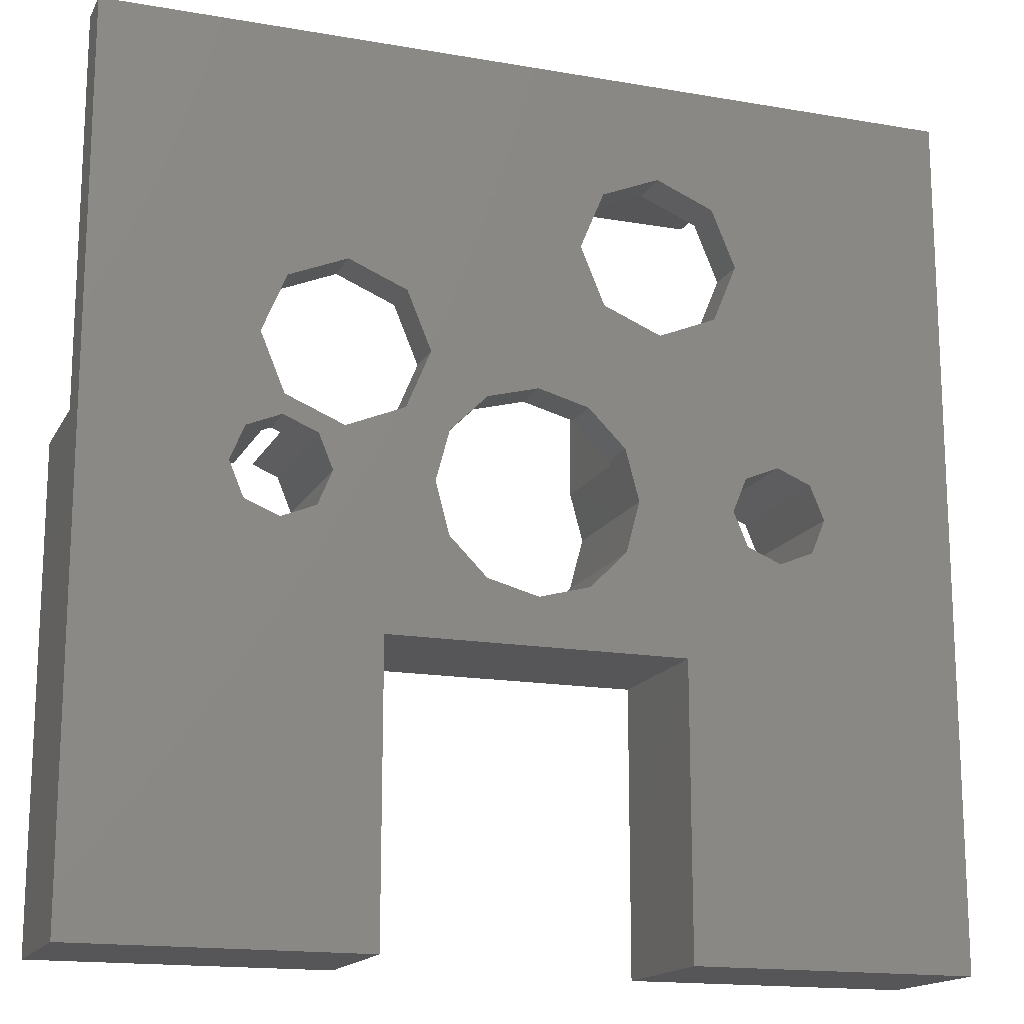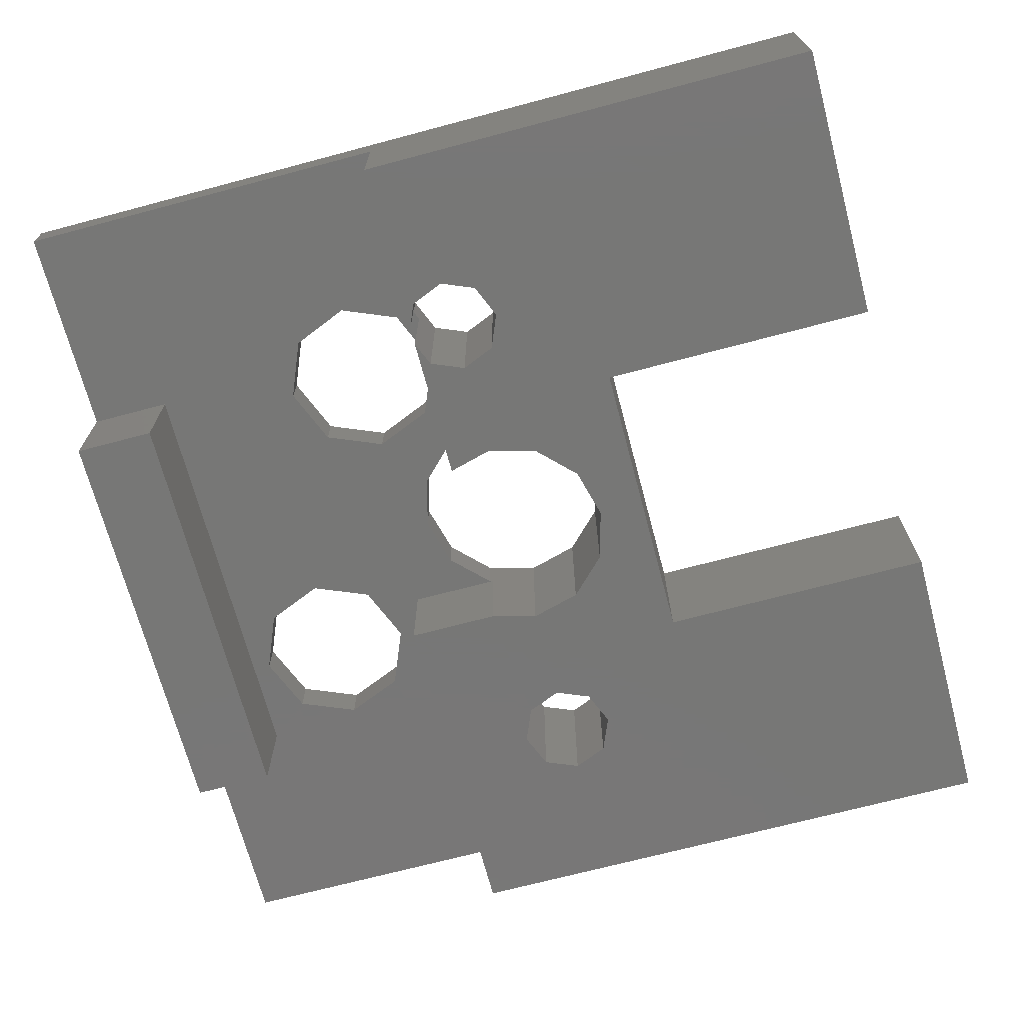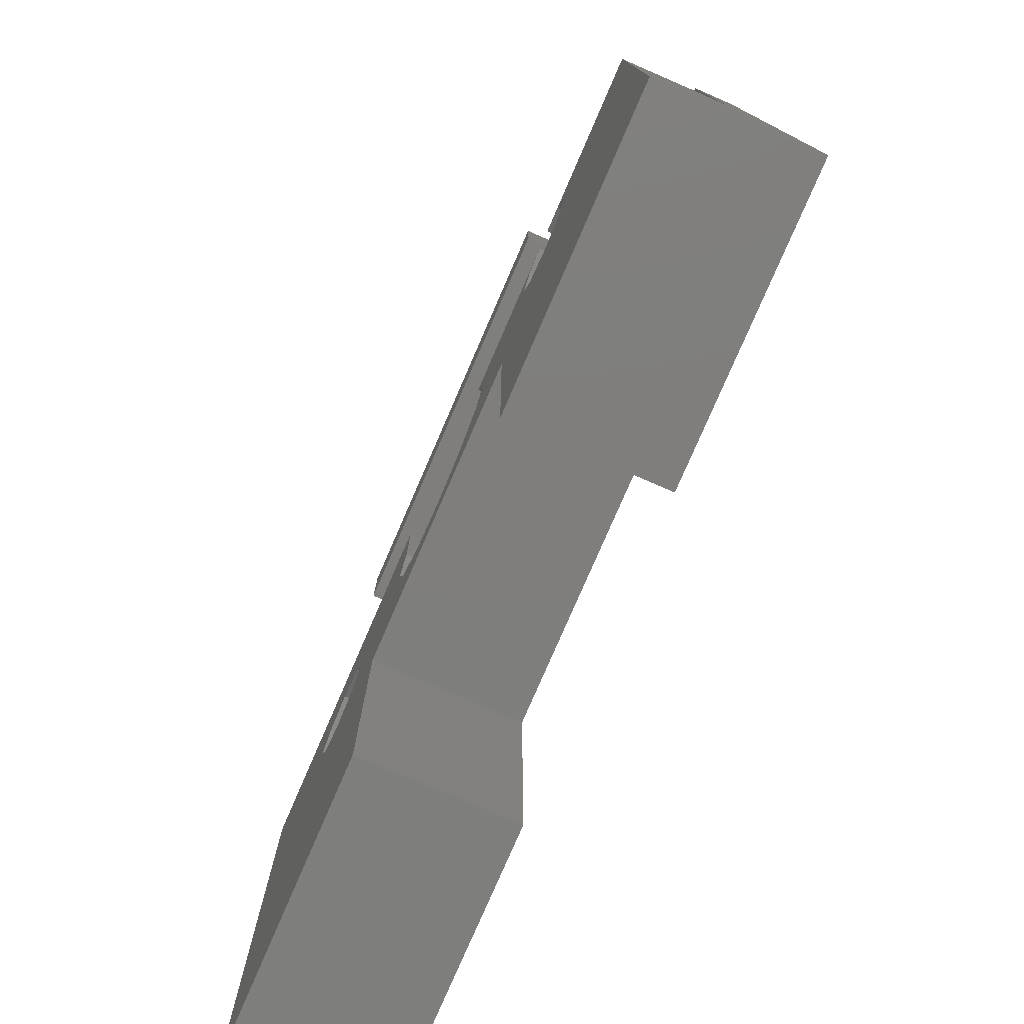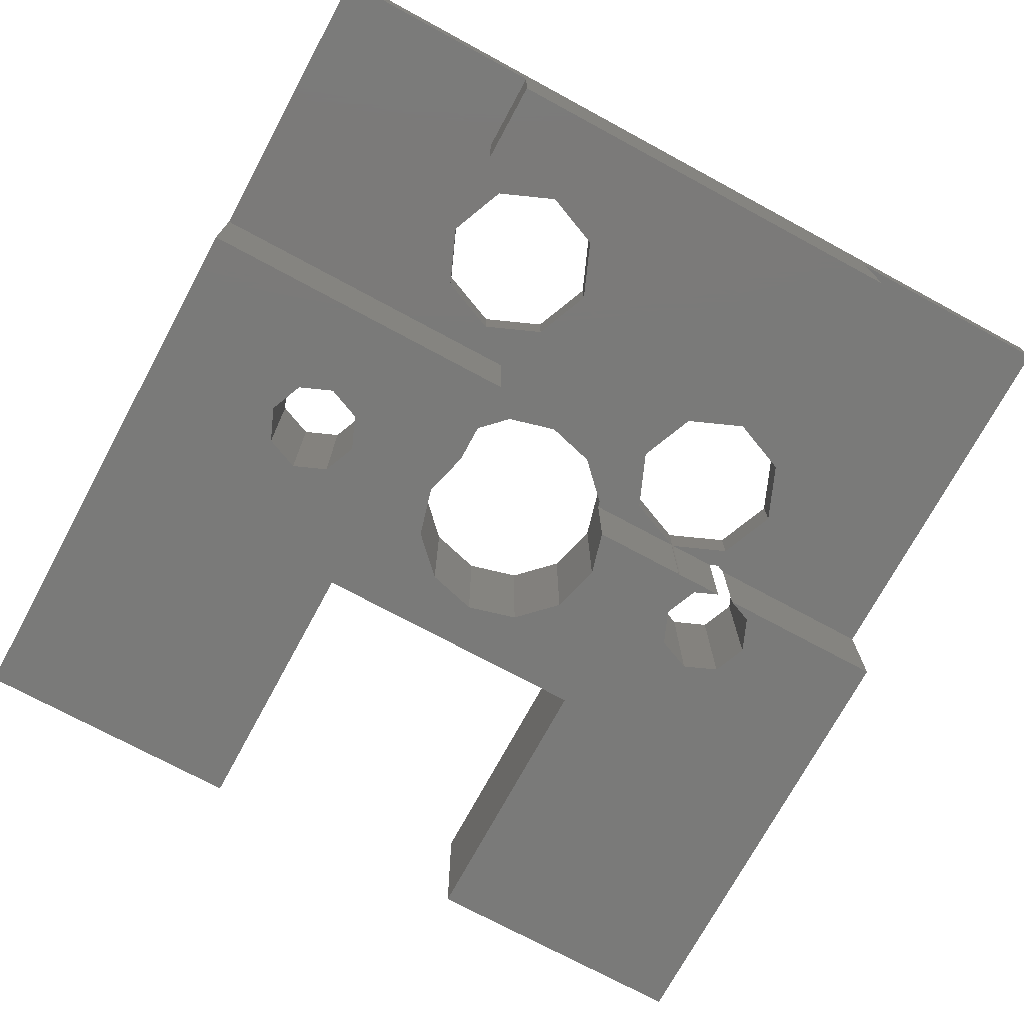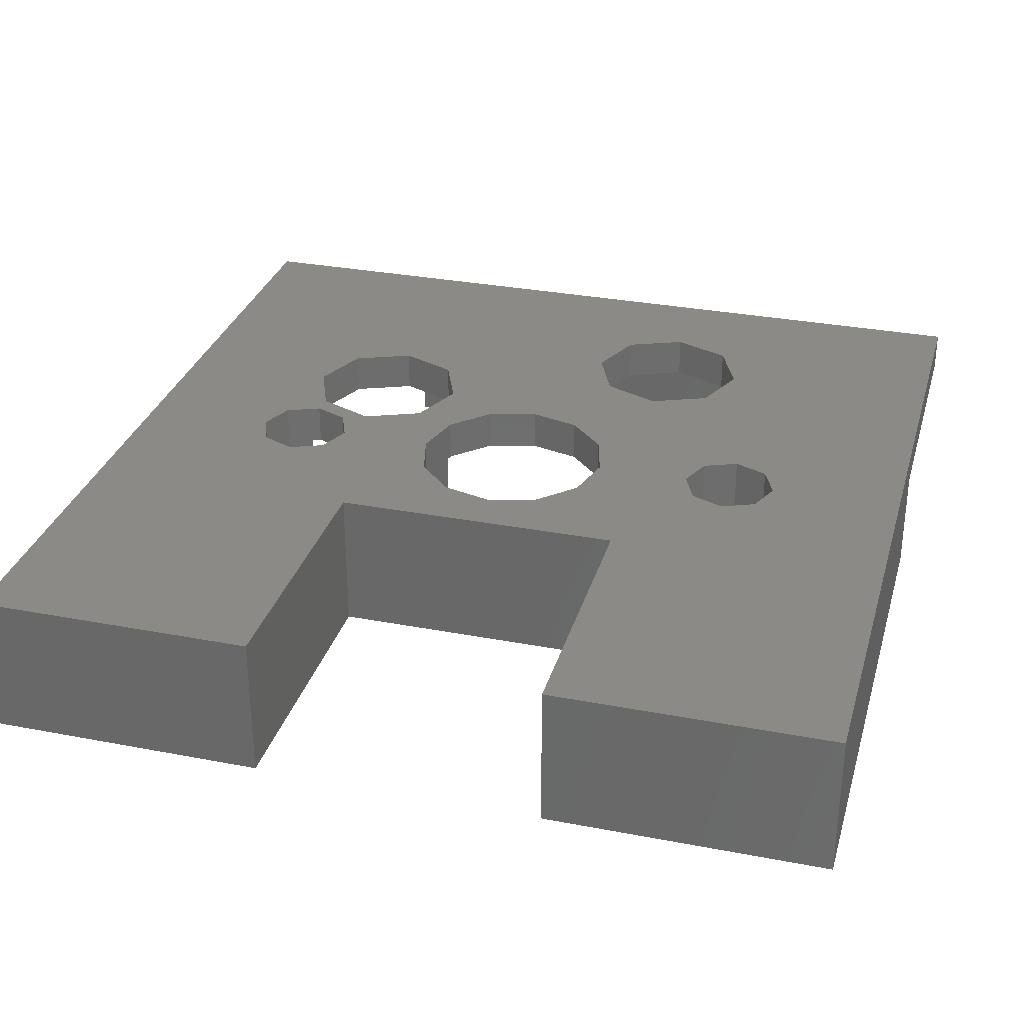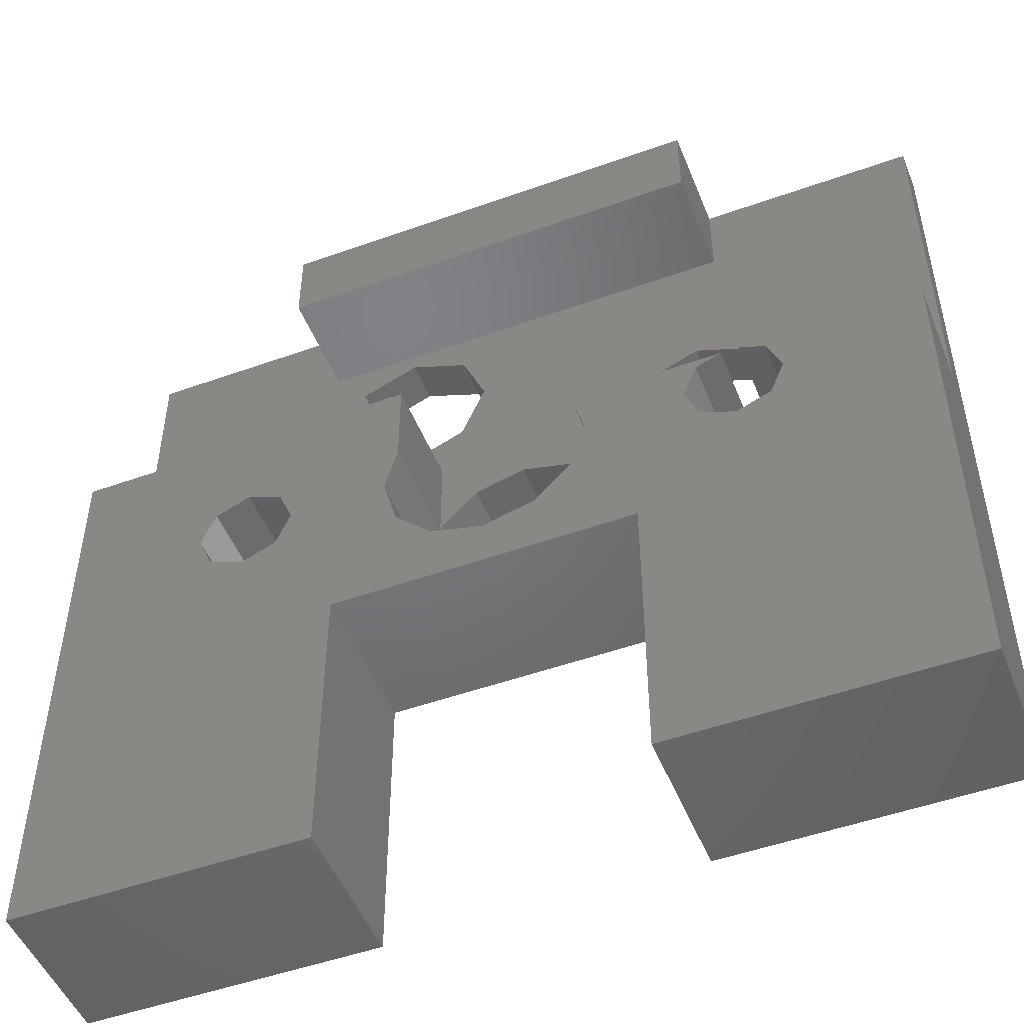
<metadata>
{"format":"stl","ext":"stl","renderer":"f3d","projection":"perspective","resolution":1024,"background":"white","views":[{"elev":-16.1,"azim":-19.8,"up":"+Y"},{"elev":-69.9,"azim":-75.1,"up":"+Z"},{"elev":-78.1,"azim":-113.4,"up":"+Y"},{"elev":-73.2,"azim":151.6,"up":"+Z"},{"elev":30.9,"azim":15.4,"up":"+Z"},{"elev":-49.9,"azim":-158.5,"up":"+Y"}]}
</metadata>
<code>
# stl→obj: 145 verts, 306 faces
v -8.75 7.1 -0.85
v -8.75 8.75 0
v -8.75 8.75 -0.85
v -8.75 6.6 -0.85
v -8.75 0.9 -0.85
v -8.75 -8.75 -3
v -8.75 0.9 -3
v -8.75 -8.75 0
v -3 -3 0
v -3 -8.75 0
v -5 -0.975 0
v -5.689 -0.6894 0
v -5.975 0 0
v -4.311 -0.6894 0
v -4.977 1.373 0
v -5.689 0.6894 0
v -5 0.975 0
v -4.311 0.6894 0
v -3.81 0.89 0
v -4.025 0 0
v -5.46 2.54 0
v -1.775 -1.025 0
v -1.025 -1.775 0
v -1.776e-15 -2.05 0
v -2.05 1.221e-15 0
v -2.643 1.373 0
v -1.775 1.025 0
v -4.977 3.707 0
v 3 -3 0
v 3 -8.75 0
v 8.75 -8.75 0
v 1.025 -1.775 0
v -2.16 2.54 0
v -3.81 4.19 0
v 1.775 -1.025 0
v -1.025 1.775 0
v 6.661e-16 2.05 0
v -2.643 3.707 0
v 4.311 -0.6894 0
v 2.05 0 0
v 5 -0.975 0
v 4.025 0 0
v 4.311 0.6894 0
v 1.775 1.025 0
v 5.689 -0.6894 0
v 1.373 3.913 0
v 1.025 1.775 0
v 2.54 3.43 0
v 0.89 5.08 0
v 5.975 0 0
v 1.373 6.247 0
v 3.707 3.913 0
v 5 0.975 0
v 5.689 0.6894 0
v 2.54 6.73 0
v 4.19 5.08 0
v 8.75 8.75 0
v 3.707 6.247 0
v -4.375 8.75 -0.85
v 4.375 8.75 -0.85
v 4.375 8.75 -3
v -4.375 8.75 -3
v 8.75 8.75 -0.85
v -8.74 7.1 -0.85
v -4.375 7.1 -0.85
v -8.74 6.6 -0.85
v -4.977 1.373 -0.85
v -5 0.975 -0.85
v -5.181 0.9 -0.85
v -4.819 0.9 -0.85
v -3.834 0.9 -0.85
v -5.46 2.54 -0.85
v -8.74 2.8 -0.85
v -5.352 2.8 -0.85
v -5.181 0.9 -3
v -5.689 -0.6894 -3
v -3 -3 -3
v -3 -8.75 -3
v -5 -0.975 -3
v -5.975 0 -3
v -5.689 0.6894 -3
v -4.311 -0.6894 -3
v -3.834 0.9 -3
v -4.311 0.6894 -3
v -4.819 0.9 -3
v -3.81 0.89 -3
v -4.025 0 -3
v -3.786 0.9 -3
v -1.775 -1.025 -3
v -1.025 -1.775 -3
v -1.776e-15 -2.05 -3
v -2.05 1.221e-15 -3
v -1.809 0.9 -3
v 3 -3 -3
v 8.75 -8.75 -3
v 3 -8.75 -3
v 1.025 -1.775 -3
v 1.775 -1.025 -3
v 4.311 -0.6894 -3
v 2.05 0 -3
v 5 -0.975 -3
v 4.025 0 -3
v 1.799 0.9382 -3
v 4.311 0.6894 -3
v 1.799 2.8 -3
v 5.689 -0.6894 -3
v 5 0.975 -3
v 8.75 2.8 -3
v 5.689 0.6894 -3
v 5.975 0 -3
v 8.75 7.1 -0.85
v 8.75 6.6 -0.85
v 8.75 2.8 -0.85
v 1.025 1.775 -0.85
v 1.775 1.025 -0.85
v 6.661e-16 2.05 -0.85
v -1.025 1.775 -0.85
v -1.775 1.025 -0.85
v -1.809 0.9 -0.85
v 1.799 0.9382 -0.85
v -2.16 2.54 -0.85
v -2.643 1.373 -0.85
v -2.268 2.8 -0.85
v -2.643 3.707 -0.85
v -3.81 4.19 -0.85
v -4.977 3.707 -0.85
v -3.786 0.9 -0.85
v 0.89 5.08 -0.85
v 1.373 6.247 -0.85
v 1.373 3.913 -0.85
v 1.799 3.737 -0.85
v 2.54 3.43 -0.85
v 3.707 3.913 -0.85
v 4.19 5.08 -0.85
v 3.707 6.247 -0.85
v 2.54 6.73 -0.85
v 1.799 6.423 -0.85
v 1.799 7.1 -3
v -4.375 7.1 -3
v 4.375 7.1 -3
v 4.375 7.1 -0.85
v -4.375 6.6 -0.85
v 1.799 2.8 -0.85
v 1.799 7.1 -0.85
v 4.375 6.6 -0.85
f 1 2 3
f 4 2 1
f 5 2 4
f 6 5 7
f 8 5 6
f 2 5 8
f 9 8 10
f 11 12 8
f 11 8 9
f 13 8 12
f 14 11 9
f 15 16 17
f 15 17 18
f 19 18 20
f 19 15 18
f 21 13 16
f 21 16 15
f 22 14 9
f 23 22 9
f 24 23 9
f 25 20 14
f 25 14 22
f 25 19 20
f 26 19 25
f 27 26 25
f 2 21 28
f 2 13 21
f 2 8 13
f 29 30 31
f 29 32 24
f 33 26 27
f 34 2 28
f 35 32 29
f 36 33 27
f 37 38 33
f 37 33 36
f 39 35 29
f 39 40 35
f 41 39 29
f 41 29 31
f 42 40 39
f 43 44 40
f 43 40 42
f 45 41 31
f 46 37 47
f 48 47 44
f 48 46 47
f 48 44 43
f 49 37 46
f 49 38 37
f 50 45 31
f 51 2 34
f 51 34 38
f 51 38 49
f 52 53 54
f 52 48 43
f 52 43 53
f 55 2 51
f 56 52 54
f 57 54 50
f 57 50 31
f 57 56 54
f 57 55 58
f 57 58 56
f 57 2 55
f 9 29 24
f 59 3 2
f 60 61 62
f 60 62 59
f 57 63 60
f 2 57 60
f 2 60 59
f 3 64 1
f 59 65 64
f 59 64 3
f 64 4 1
f 64 66 4
f 67 68 69
f 67 70 68
f 71 70 67
f 72 69 5
f 72 5 73
f 72 67 69
f 74 72 73
f 66 73 4
f 4 73 5
f 69 75 7
f 69 7 5
f 76 6 7
f 77 78 6
f 79 6 76
f 79 77 6
f 80 76 7
f 81 80 7
f 82 77 79
f 75 81 7
f 83 84 85
f 86 87 84
f 86 84 83
f 88 87 86
f 89 77 82
f 90 77 89
f 91 77 90
f 92 82 87
f 92 89 82
f 92 87 88
f 93 92 88
f 94 95 96
f 94 91 97
f 98 94 97
f 99 98 100
f 99 94 98
f 101 94 99
f 101 95 94
f 102 100 103
f 102 99 100
f 104 102 103
f 104 103 105
f 106 95 101
f 107 104 105
f 108 109 107
f 108 110 109
f 108 106 110
f 108 95 106
f 108 107 105
f 77 91 94
f 10 6 78
f 10 8 6
f 111 63 57
f 112 111 57
f 113 112 57
f 95 108 113
f 31 95 113
f 57 31 113
f 31 96 95
f 31 30 96
f 30 29 94
f 30 94 96
f 29 77 94
f 29 9 77
f 10 77 9
f 10 78 77
f 69 68 17
f 69 17 16
f 81 75 69
f 81 69 16
f 80 81 16
f 80 16 13
f 76 80 13
f 76 13 12
f 79 76 12
f 79 12 11
f 79 11 14
f 82 79 14
f 82 14 20
f 87 82 20
f 84 87 20
f 84 20 18
f 70 18 17
f 68 70 17
f 84 18 70
f 85 84 70
f 114 115 44
f 114 44 47
f 37 114 47
f 116 114 37
f 36 116 37
f 117 116 36
f 118 117 36
f 118 36 27
f 119 118 27
f 25 119 27
f 92 93 119
f 92 119 25
f 89 92 25
f 89 25 22
f 90 89 22
f 90 22 23
f 91 90 23
f 91 23 24
f 97 91 24
f 97 24 32
f 98 97 32
f 98 32 35
f 98 35 40
f 100 98 40
f 120 40 44
f 115 120 44
f 100 40 120
f 103 100 120
f 107 109 54
f 107 54 53
f 104 107 53
f 104 53 43
f 102 104 43
f 102 43 42
f 99 102 42
f 99 42 39
f 101 99 39
f 101 39 41
f 106 101 41
f 106 41 45
f 106 45 50
f 110 106 50
f 109 110 50
f 109 50 54
f 121 122 26
f 121 26 33
f 123 121 33
f 38 123 33
f 124 123 38
f 125 124 38
f 125 38 34
f 126 125 34
f 126 34 28
f 74 126 28
f 74 28 21
f 72 74 21
f 67 72 21
f 67 21 15
f 71 67 15
f 71 15 19
f 86 83 71
f 19 86 71
f 26 127 19
f 122 127 26
f 88 86 127
f 86 19 127
f 128 129 51
f 128 51 49
f 46 128 49
f 130 128 46
f 131 130 46
f 131 46 48
f 132 131 48
f 52 132 48
f 133 132 52
f 134 133 52
f 134 52 56
f 135 134 56
f 135 56 58
f 136 135 58
f 136 58 55
f 137 136 55
f 137 55 51
f 129 137 51
f 138 139 62
f 61 140 138
f 61 138 62
f 141 140 61
f 141 61 60
f 63 141 60
f 63 111 141
f 65 62 139
f 65 59 62
f 65 66 64
f 65 142 66
f 126 73 66
f 126 74 73
f 142 125 126
f 142 124 125
f 142 126 66
f 130 143 123
f 131 143 130
f 128 123 124
f 128 124 142
f 128 130 123
f 129 142 65
f 129 128 142
f 144 137 129
f 144 129 65
f 71 83 85
f 71 85 70
f 119 93 88
f 119 88 127
f 120 105 103
f 120 143 105
f 113 108 105
f 113 105 143
f 111 145 141
f 111 112 145
f 132 143 131
f 133 143 132
f 136 137 144
f 145 134 135
f 141 135 136
f 141 136 144
f 141 145 135
f 113 133 134
f 113 143 133
f 112 113 134
f 112 134 145
f 119 127 122
f 118 119 122
f 121 118 122
f 117 121 123
f 117 118 121
f 116 117 123
f 143 114 116
f 143 115 114
f 143 120 115
f 143 116 123
f 141 138 140
f 141 144 138
f 144 139 138
f 144 65 139

</code>
